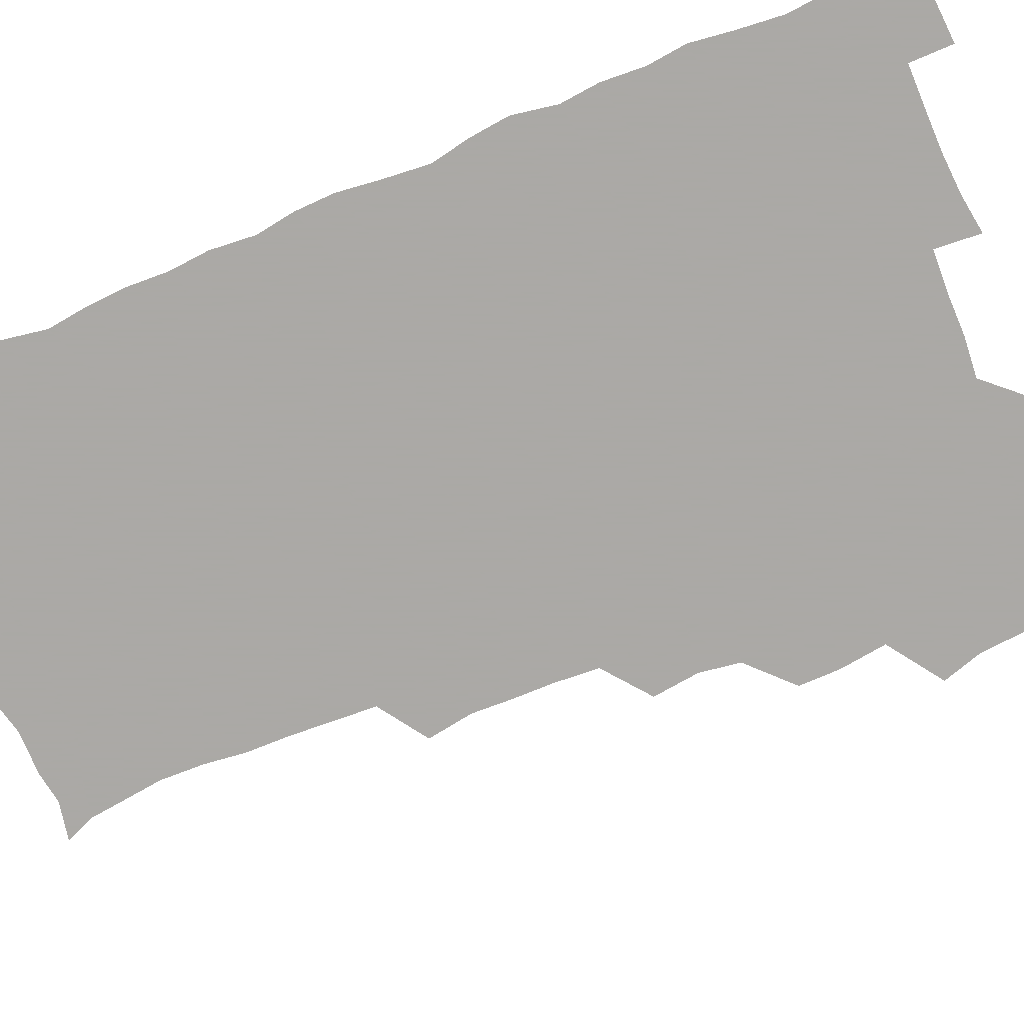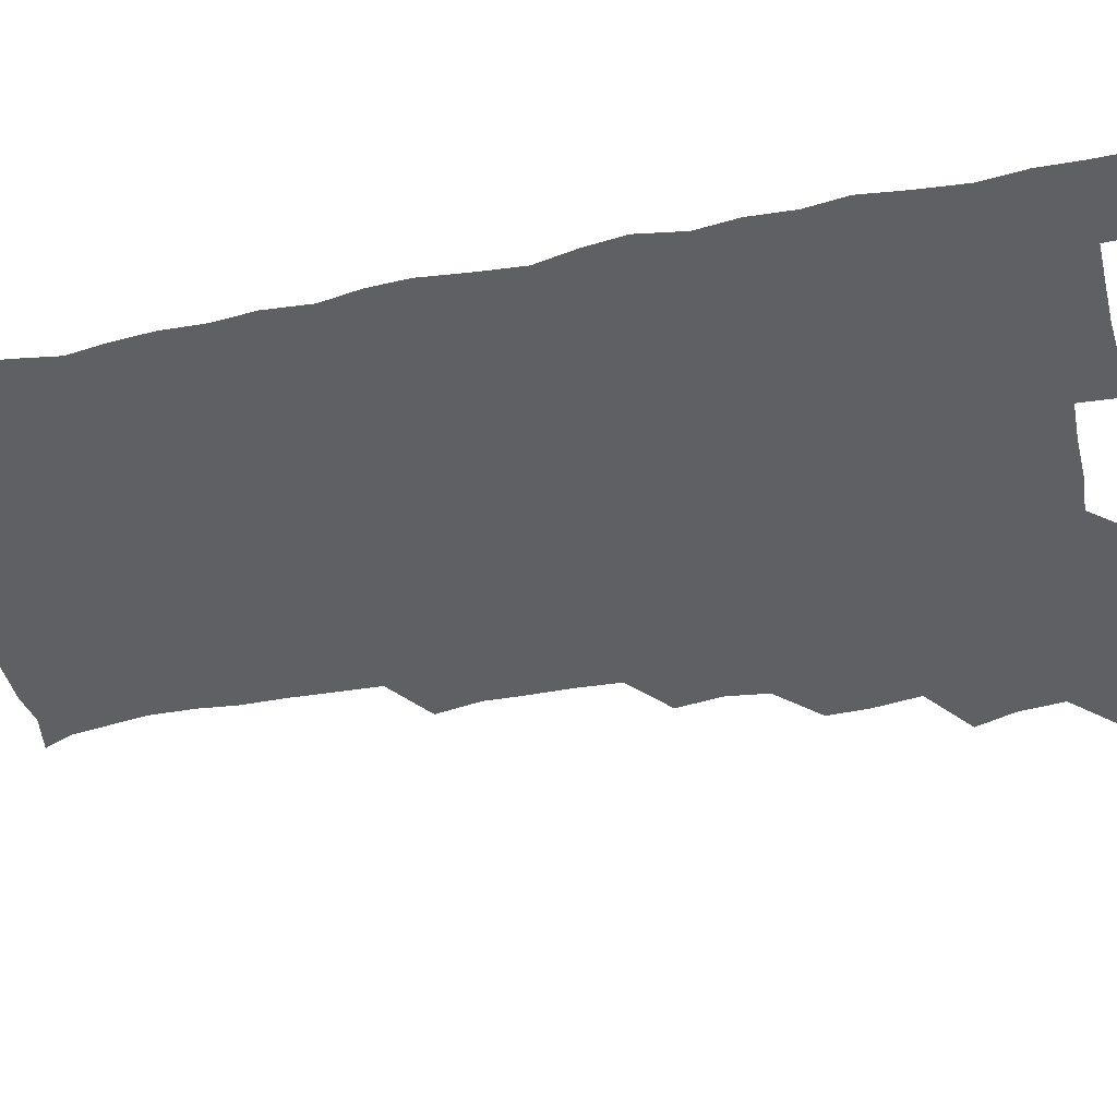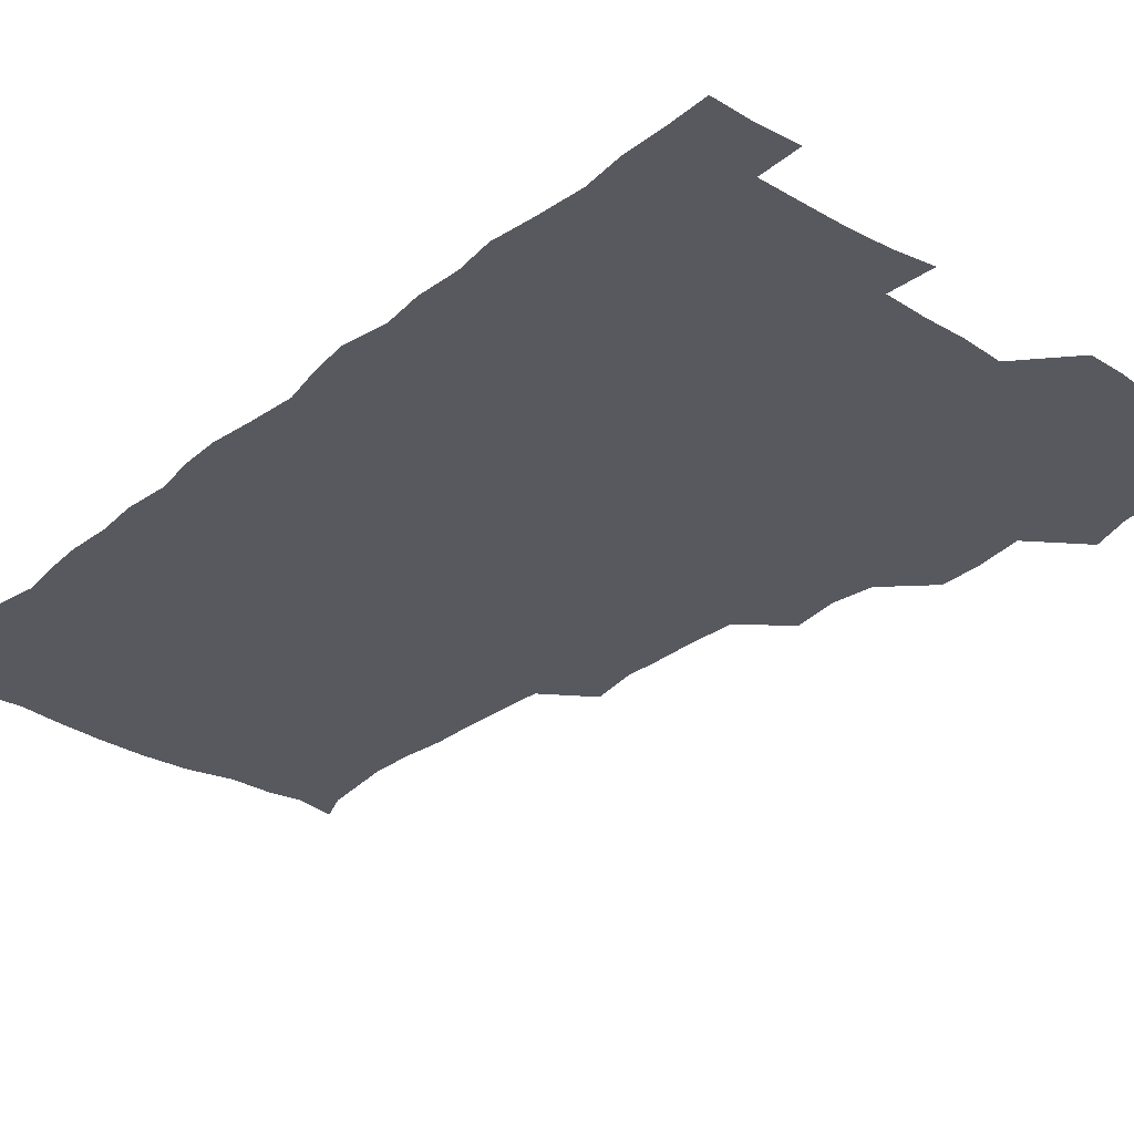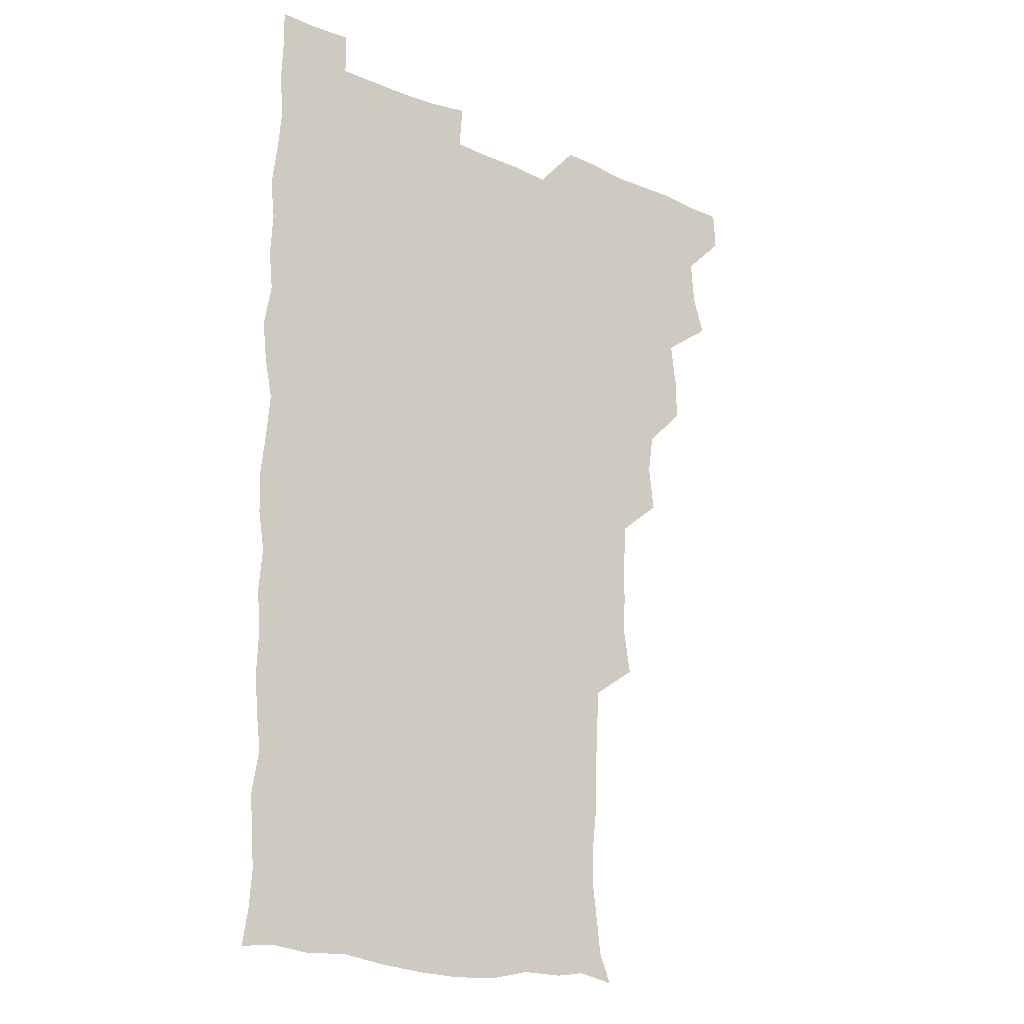
<metadata>
{"format":"obj","ext":"obj","renderer":"f3d","projection":"perspective","resolution":1024,"background":"white","views":[{"elev":-75.5,"azim":112.7,"up":"+Z"},{"elev":-42.8,"azim":103.8,"up":"+Z"},{"elev":-30.3,"azim":139.4,"up":"+Z"},{"elev":-19.6,"azim":141.6,"up":"+Y"}]}
</metadata>
<code>
v 480.1 541 0
v 481 555.7 0
v 490.6 494 0
v 495.2 508.7 0
v 496.5 525 0
v 496.9 540.2 0
v 496.1 555.7 0
v 508.1 447.4 0
v 508.2 462.4 0
v 510.5 480 0
v 513.5 496.4 0
v 511.4 510.4 0
v 512.8 525.3 0
v 512.3 539.9 0
v 510.7 557.1 0
v 523.6 400.3 0
v 525.6 417.4 0
v 523.5 432.3 0
v 526.9 450.3 0
v 526.6 465.7 0
v 525.9 480.6 0
v 526.8 495.9 0
v 527.5 510.8 0
v 527.6 525.2 0
v 527.4 539.4 0
v 525.8 556.7 0
v 539.3 323.5 0
v 542 340.5 0
v 541.4 355 0
v 541.3 370.6 0
v 540.3 387 0
v 540.4 403.6 0
v 540.7 419.5 0
v 543.1 437.1 0
v 541.2 450.8 0
v 542.3 466.4 0
v 542.7 481.5 0
v 541.4 496 0
v 542.2 510.6 0
v 542.1 525.2 0
v 541.7 539.8 0
v 540.9 556.4 0
v 553.1 193.6 0
v 557.8 204.8 0
v 559.2 216.6 0
v 561.1 232 0
v 560.6 248.3 0
v 558.9 263.5 0
v 558.7 279.4 0
v 557.9 294.2 0
v 557 311.5 0
v 557.7 329.4 0
v 557.3 344.3 0
v 557.3 359.6 0
v 556.9 374.8 0
v 556.6 390.3 0
v 557.2 406.5 0
v 557.1 421.8 0
v 556.8 436.6 0
v 558.2 452.7 0
v 556.9 466.6 0
v 557.4 481.6 0
v 558.4 496.2 0
v 557.1 510.8 0
v 556.5 525.7 0
v 556.1 540.6 0
v 555.3 558.1 0
v 567.6 196.4 0
v 569.4 206.8 0
v 574.6 224.6 0
v 574.9 239.8 0
v 574.5 254.7 0
v 574.3 270.2 0
v 573.1 284.3 0
v 571.8 298.3 0
v 573.1 316.8 0
v 573 332.2 0
v 572.9 346.7 0
v 573 362.2 0
v 571.9 376.3 0
v 572.6 392.5 0
v 571.6 406.5 0
v 572.5 422.6 0
v 571.8 437 0
v 572.2 452.2 0
v 572.1 466.9 0
v 572.4 481.7 0
v 572 496.2 0
v 572.6 510.5 0
v 571.8 525 0
v 570.7 540.4 0
v 568.9 558.5 0
v 579.4 194.5 0
v 586.6 212.5 0
v 589.1 228.9 0
v 588.4 242.2 0
v 589.5 259.5 0
v 588.4 272.7 0
v 587.4 286.5 0
v 587.9 303 0
v 587.3 317.2 0
v 586.5 331.2 0
v 588.2 349.2 0
v 587.6 362.8 0
v 586.9 377.3 0
v 587 392.6 0
v 587.3 407.8 0
v 587.5 423 0
v 586.8 437.2 0
v 586.8 452.2 0
v 587.6 467.7 0
v 587.2 481.7 0
v 586.8 496.2 0
v 586.8 510.8 0
v 586 525.8 0
v 585.2 540.3 0
v 595.6 194.6 0
v 601.2 212.3 0
v 602.4 228.4 0
v 602.7 243.5 0
v 602.7 258.4 0
v 602.1 272.4 0
v 602.1 287.9 0
v 602 302.9 0
v 602 318.7 0
v 602.5 334.9 0
v 601.8 347.1 0
v 601.9 363.3 0
v 601.8 378.4 0
v 602.4 394.3 0
v 601.8 407.6 0
v 602 422.9 0
v 601.7 437.4 0
v 601.5 452.1 0
v 601.7 466.9 0
v 601.8 481.6 0
v 602.1 496.1 0
v 601.6 510.8 0
v 600.8 526.3 0
v 600.2 541.5 0
v 611.6 191 0
v 616.1 213.7 0
v 617 229.5 0
v 616.8 243.5 0
v 617 259.2 0
v 616.7 273.1 0
v 616.3 287.2 0
v 616.5 303.9 0
v 616.7 320 0
v 616.6 334.4 0
v 616.4 347.7 0
v 616.4 363.3 0
v 616.4 378 0
v 616.3 393.3 0
v 616.1 406.6 0
v 616.5 423.3 0
v 616.2 437.4 0
v 616.5 452.6 0
v 616.5 467.2 0
v 616.4 481.5 0
v 616.5 496.2 0
v 616.7 510.7 0
v 616.9 525 0
v 615.8 541.4 0
v 628.9 190 0
v 630.7 212.2 0
v 631 229.2 0
v 631.1 244.3 0
v 631.3 259.6 0
v 631.2 273.6 0
v 631.2 289.1 0
v 631.2 303.7 0
v 631 319 0
v 630.9 333.7 0
v 630.9 348.2 0
v 631 362.9 0
v 630.9 378.7 0
v 630.8 392.9 0
v 630.9 407.7 0
v 630.9 423.5 0
v 630.9 437.5 0
v 631 452.5 0
v 631 467 0
v 631 481.5 0
v 631.2 496.2 0
v 631.3 510.6 0
v 631.5 524.8 0
v 631.1 542.1 0
v 629.9 558.8 0
v 645.9 190.5 0
v 645.7 213.2 0
v 645.5 229.3 0
v 645.6 243.1 0
v 645.3 259.4 0
v 645.8 274.4 0
v 645.6 288.8 0
v 645.4 304.9 0
v 645.5 319.2 0
v 645.6 333 0
v 645.5 347.6 0
v 645.4 363.7 0
v 645.4 378.5 0
v 645.4 393.1 0
v 645.4 408 0
v 645.3 423.3 0
v 645.5 437.7 0
v 645.5 452.6 0
v 645.7 467.1 0
v 645.9 482.2 0
v 646 496.5 0
v 646 510.7 0
v 646 525.4 0
v 645.9 540.7 0
v 644.6 556.6 0
v 663.2 192 0
v 660.8 212.6 0
v 660.2 228.4 0
v 659.7 243.8 0
v 661.5 255.1 0
v 660 273.6 0
v 660 288.4 0
v 660 303.3 0
v 659.7 319.1 0
v 659.8 333.8 0
v 659.9 348.4 0
v 659.8 363.5 0
v 659.8 378.4 0
v 660 392.7 0
v 659.9 408 0
v 660.1 422.5 0
v 660 437.6 0
v 660.5 451.9 0
v 660.3 467.2 0
v 660.4 481.9 0
v 660.3 496.6 0
v 660.7 511.1 0
v 660.7 525.8 0
v 660.9 540.1 0
v 659.9 555.7 0
v 679.7 194.2 0
v 676.1 211.8 0
v 674.3 229.5 0
v 674.9 242.2 0
v 674.8 256.9 0
v 673.2 275.7 0
v 674.1 288.6 0
v 673.6 305 0
v 673.6 319.6 0
v 673.9 333.8 0
v 674.3 348 0
v 673.6 364.1 0
v 674.2 378 0
v 674.3 392.7 0
v 675.5 406.6 0
v 675.1 421.8 0
v 674.5 437.6 0
v 674.9 452 0
v 675 467 0
v 674.4 482.5 0
v 674.9 496.7 0
v 675.2 511.1 0
v 675.5 525.9 0
v 675.6 540.7 0
v 675.5 555.6 0
v 695.9 193.3 0
v 691.3 210.6 0
v 688.2 229.1 0
v 688.8 242.6 0
v 688.3 258.5 0
v 688.8 272.4 0
v 688 288.6 0
v 688.6 302.6 0
v 687 319.4 0
v 688.7 332.5 0
v 688.6 347.5 0
v 689.5 362 0
v 688.6 377.5 0
v 689 391.9 0
v 689.7 406.4 0
v 689.1 422.2 0
v 689.9 436.4 0
v 689.5 451.8 0
v 689.7 466.6 0
v 689.3 481.8 0
v 689.9 496.3 0
v 689.8 511.2 0
v 690.2 525.8 0
v 690.4 540.4 0
v 690.7 555.6 0
v 690.7 571.5 0
v 709.6 194.8 0
v 705.7 210.2 0
v 704.9 224.6 0
v 704.2 239.6 0
v 702.5 256.3 0
v 702.9 270.3 0
v 703.4 285.3 0
v 703 300.8 0
v 703.8 315.1 0
v 703.9 330.2 0
v 704 345 0
v 705.5 359.3 0
v 704.9 374.8 0
v 704.2 390.1 0
v 704.5 405.1 0
v 704.2 421 0
v 703.7 436.2 0
v 705.3 450 0
v 705.3 465.4 0
v 703.4 481.5 0
v 705.1 495.6 0
v 705 510.6 0
v 704.8 525.8 0
v 704.9 540.3 0
v 705.8 555.6 0
v 705.9 570.6 0
v 722.8 193.4 0
v 720.7 206.5 0
v 719.7 220.3 0
v 720.5 233.5 0
v 721.6 247 0
v 718.8 263.8 0
v 720.7 277.9 0
v 721.7 292.6 0
v 721 308.5 0
v 722.2 323.4 0
v 720.8 339.9 0
v 723.1 354.2 0
v 723.6 368.7 0
v 721.7 384.8 0
v 720.2 401.6 0
v 723.1 416.2 0
v 724.7 430.9 0
v 721.9 447.3 0
v 723.3 461.9 0
v 722.3 477.8 0
v 723.9 492.3 0
v 721.9 508.4 0
v 720.3 525.1 0
v 721.6 540.4 0
v 721 555.7 0
v 721.1 570.8 0
f 5 6 1
f 1 6 2
f 6 7 2
f 10 11 3
f 3 11 4
f 11 12 4
f 4 12 5
f 12 13 5
f 5 13 6
f 13 14 6
f 6 14 7
f 14 15 7
f 18 19 8
f 8 19 9
f 19 20 9
f 9 20 10
f 20 21 10
f 10 21 11
f 21 22 11
f 11 22 12
f 22 23 12
f 12 23 13
f 23 24 13
f 13 24 14
f 24 25 14
f 14 25 15
f 25 26 15
f 31 32 16
f 16 32 17
f 32 33 17
f 17 33 18
f 33 34 18
f 18 34 19
f 34 35 19
f 19 35 20
f 35 36 20
f 20 36 21
f 36 37 21
f 21 37 22
f 37 38 22
f 22 38 23
f 38 39 23
f 23 39 24
f 39 40 24
f 24 40 25
f 40 41 25
f 25 41 26
f 41 42 26
f 51 52 27
f 27 52 28
f 52 53 28
f 28 53 29
f 53 54 29
f 29 54 30
f 54 55 30
f 30 55 31
f 55 56 31
f 31 56 32
f 56 57 32
f 32 57 33
f 57 58 33
f 33 58 34
f 58 59 34
f 34 59 35
f 59 60 35
f 35 60 36
f 60 61 36
f 36 61 37
f 61 62 37
f 37 62 38
f 62 63 38
f 38 63 39
f 63 64 39
f 39 64 40
f 64 65 40
f 40 65 41
f 65 66 41
f 41 66 42
f 66 67 42
f 43 68 44
f 68 69 44
f 44 69 45
f 69 70 45
f 45 70 46
f 70 71 46
f 46 71 47
f 71 72 47
f 47 72 48
f 72 73 48
f 48 73 49
f 73 74 49
f 49 74 50
f 74 75 50
f 50 75 51
f 75 76 51
f 51 76 52
f 76 77 52
f 52 77 53
f 77 78 53
f 53 78 54
f 78 79 54
f 54 79 55
f 79 80 55
f 55 80 56
f 80 81 56
f 56 81 57
f 81 82 57
f 57 82 58
f 82 83 58
f 58 83 59
f 83 84 59
f 59 84 60
f 84 85 60
f 60 85 61
f 85 86 61
f 61 86 62
f 86 87 62
f 62 87 63
f 87 88 63
f 63 88 64
f 88 89 64
f 64 89 65
f 89 90 65
f 65 90 66
f 90 91 66
f 66 91 67
f 91 92 67
f 68 93 69
f 93 94 69
f 69 94 70
f 94 95 70
f 70 95 71
f 95 96 71
f 71 96 72
f 96 97 72
f 72 97 73
f 97 98 73
f 73 98 74
f 98 99 74
f 74 99 75
f 99 100 75
f 75 100 76
f 100 101 76
f 76 101 77
f 101 102 77
f 77 102 78
f 102 103 78
f 78 103 79
f 103 104 79
f 79 104 80
f 104 105 80
f 80 105 81
f 105 106 81
f 81 106 82
f 106 107 82
f 82 107 83
f 107 108 83
f 83 108 84
f 108 109 84
f 84 109 85
f 109 110 85
f 85 110 86
f 110 111 86
f 86 111 87
f 111 112 87
f 87 112 88
f 112 113 88
f 88 113 89
f 113 114 89
f 89 114 90
f 114 115 90
f 90 115 91
f 115 116 91
f 91 116 92
f 93 117 94
f 117 118 94
f 94 118 95
f 118 119 95
f 95 119 96
f 119 120 96
f 96 120 97
f 120 121 97
f 97 121 98
f 121 122 98
f 98 122 99
f 122 123 99
f 99 123 100
f 123 124 100
f 100 124 101
f 124 125 101
f 101 125 102
f 125 126 102
f 102 126 103
f 126 127 103
f 103 127 104
f 127 128 104
f 104 128 105
f 128 129 105
f 105 129 106
f 129 130 106
f 106 130 107
f 130 131 107
f 107 131 108
f 131 132 108
f 108 132 109
f 132 133 109
f 109 133 110
f 133 134 110
f 110 134 111
f 134 135 111
f 111 135 112
f 135 136 112
f 112 136 113
f 136 137 113
f 113 137 114
f 137 138 114
f 114 138 115
f 138 139 115
f 115 139 116
f 139 140 116
f 117 141 118
f 141 142 118
f 118 142 119
f 142 143 119
f 119 143 120
f 143 144 120
f 120 144 121
f 144 145 121
f 121 145 122
f 145 146 122
f 122 146 123
f 146 147 123
f 123 147 124
f 147 148 124
f 124 148 125
f 148 149 125
f 125 149 126
f 149 150 126
f 126 150 127
f 150 151 127
f 127 151 128
f 151 152 128
f 128 152 129
f 152 153 129
f 129 153 130
f 153 154 130
f 130 154 131
f 154 155 131
f 131 155 132
f 155 156 132
f 132 156 133
f 156 157 133
f 133 157 134
f 157 158 134
f 134 158 135
f 158 159 135
f 135 159 136
f 159 160 136
f 136 160 137
f 160 161 137
f 137 161 138
f 161 162 138
f 138 162 139
f 162 163 139
f 139 163 140
f 163 164 140
f 141 165 142
f 165 166 142
f 142 166 143
f 166 167 143
f 143 167 144
f 167 168 144
f 144 168 145
f 168 169 145
f 145 169 146
f 169 170 146
f 146 170 147
f 170 171 147
f 147 171 148
f 171 172 148
f 148 172 149
f 172 173 149
f 149 173 150
f 173 174 150
f 150 174 151
f 174 175 151
f 151 175 152
f 175 176 152
f 152 176 153
f 176 177 153
f 153 177 154
f 177 178 154
f 154 178 155
f 178 179 155
f 155 179 156
f 179 180 156
f 156 180 157
f 180 181 157
f 157 181 158
f 181 182 158
f 158 182 159
f 182 183 159
f 159 183 160
f 183 184 160
f 160 184 161
f 184 185 161
f 161 185 162
f 185 186 162
f 162 186 163
f 186 187 163
f 163 187 164
f 187 188 164
f 165 190 166
f 190 191 166
f 166 191 167
f 191 192 167
f 167 192 168
f 192 193 168
f 168 193 169
f 193 194 169
f 169 194 170
f 194 195 170
f 170 195 171
f 195 196 171
f 171 196 172
f 196 197 172
f 172 197 173
f 197 198 173
f 173 198 174
f 198 199 174
f 174 199 175
f 199 200 175
f 175 200 176
f 200 201 176
f 176 201 177
f 201 202 177
f 177 202 178
f 202 203 178
f 178 203 179
f 203 204 179
f 179 204 180
f 204 205 180
f 180 205 181
f 205 206 181
f 181 206 182
f 206 207 182
f 182 207 183
f 207 208 183
f 183 208 184
f 208 209 184
f 184 209 185
f 209 210 185
f 185 210 186
f 210 211 186
f 186 211 187
f 211 212 187
f 187 212 188
f 212 213 188
f 188 213 189
f 213 214 189
f 190 215 191
f 215 216 191
f 191 216 192
f 216 217 192
f 192 217 193
f 217 218 193
f 193 218 194
f 218 219 194
f 194 219 195
f 219 220 195
f 195 220 196
f 220 221 196
f 196 221 197
f 221 222 197
f 197 222 198
f 222 223 198
f 198 223 199
f 223 224 199
f 199 224 200
f 224 225 200
f 200 225 201
f 225 226 201
f 201 226 202
f 226 227 202
f 202 227 203
f 227 228 203
f 203 228 204
f 228 229 204
f 204 229 205
f 229 230 205
f 205 230 206
f 230 231 206
f 206 231 207
f 231 232 207
f 207 232 208
f 232 233 208
f 208 233 209
f 233 234 209
f 209 234 210
f 234 235 210
f 210 235 211
f 235 236 211
f 211 236 212
f 236 237 212
f 212 237 213
f 237 238 213
f 213 238 214
f 238 239 214
f 215 240 216
f 240 241 216
f 216 241 217
f 241 242 217
f 217 242 218
f 242 243 218
f 218 243 219
f 243 244 219
f 219 244 220
f 244 245 220
f 220 245 221
f 245 246 221
f 221 246 222
f 246 247 222
f 222 247 223
f 247 248 223
f 223 248 224
f 248 249 224
f 224 249 225
f 249 250 225
f 225 250 226
f 250 251 226
f 226 251 227
f 251 252 227
f 227 252 228
f 252 253 228
f 228 253 229
f 253 254 229
f 229 254 230
f 254 255 230
f 230 255 231
f 255 256 231
f 231 256 232
f 256 257 232
f 232 257 233
f 257 258 233
f 233 258 234
f 258 259 234
f 234 259 235
f 259 260 235
f 235 260 236
f 260 261 236
f 236 261 237
f 261 262 237
f 237 262 238
f 262 263 238
f 238 263 239
f 263 264 239
f 240 265 241
f 265 266 241
f 241 266 242
f 266 267 242
f 242 267 243
f 267 268 243
f 243 268 244
f 268 269 244
f 244 269 245
f 269 270 245
f 245 270 246
f 270 271 246
f 246 271 247
f 271 272 247
f 247 272 248
f 272 273 248
f 248 273 249
f 273 274 249
f 249 274 250
f 274 275 250
f 250 275 251
f 275 276 251
f 251 276 252
f 276 277 252
f 252 277 253
f 277 278 253
f 253 278 254
f 278 279 254
f 254 279 255
f 279 280 255
f 255 280 256
f 280 281 256
f 256 281 257
f 281 282 257
f 257 282 258
f 282 283 258
f 258 283 259
f 283 284 259
f 259 284 260
f 284 285 260
f 260 285 261
f 285 286 261
f 261 286 262
f 286 287 262
f 262 287 263
f 287 288 263
f 263 288 264
f 288 289 264
f 265 291 266
f 291 292 266
f 266 292 267
f 292 293 267
f 267 293 268
f 293 294 268
f 268 294 269
f 294 295 269
f 269 295 270
f 295 296 270
f 270 296 271
f 296 297 271
f 271 297 272
f 297 298 272
f 272 298 273
f 298 299 273
f 273 299 274
f 299 300 274
f 274 300 275
f 300 301 275
f 275 301 276
f 301 302 276
f 276 302 277
f 302 303 277
f 277 303 278
f 303 304 278
f 278 304 279
f 304 305 279
f 279 305 280
f 305 306 280
f 280 306 281
f 306 307 281
f 281 307 282
f 307 308 282
f 282 308 283
f 308 309 283
f 283 309 284
f 309 310 284
f 284 310 285
f 310 311 285
f 285 311 286
f 311 312 286
f 286 312 287
f 312 313 287
f 287 313 288
f 313 314 288
f 288 314 289
f 314 315 289
f 289 315 290
f 315 316 290
f 291 317 292
f 317 318 292
f 292 318 293
f 318 319 293
f 293 319 294
f 319 320 294
f 294 320 295
f 320 321 295
f 295 321 296
f 321 322 296
f 296 322 297
f 322 323 297
f 297 323 298
f 323 324 298
f 298 324 299
f 324 325 299
f 299 325 300
f 325 326 300
f 300 326 301
f 326 327 301
f 301 327 302
f 327 328 302
f 302 328 303
f 328 329 303
f 303 329 304
f 329 330 304
f 304 330 305
f 330 331 305
f 305 331 306
f 331 332 306
f 306 332 307
f 332 333 307
f 307 333 308
f 333 334 308
f 308 334 309
f 334 335 309
f 309 335 310
f 335 336 310
f 310 336 311
f 336 337 311
f 311 337 312
f 337 338 312
f 312 338 313
f 338 339 313
f 313 339 314
f 339 340 314
f 314 340 315
f 340 341 315
f 315 341 316
f 341 342 316

</code>
